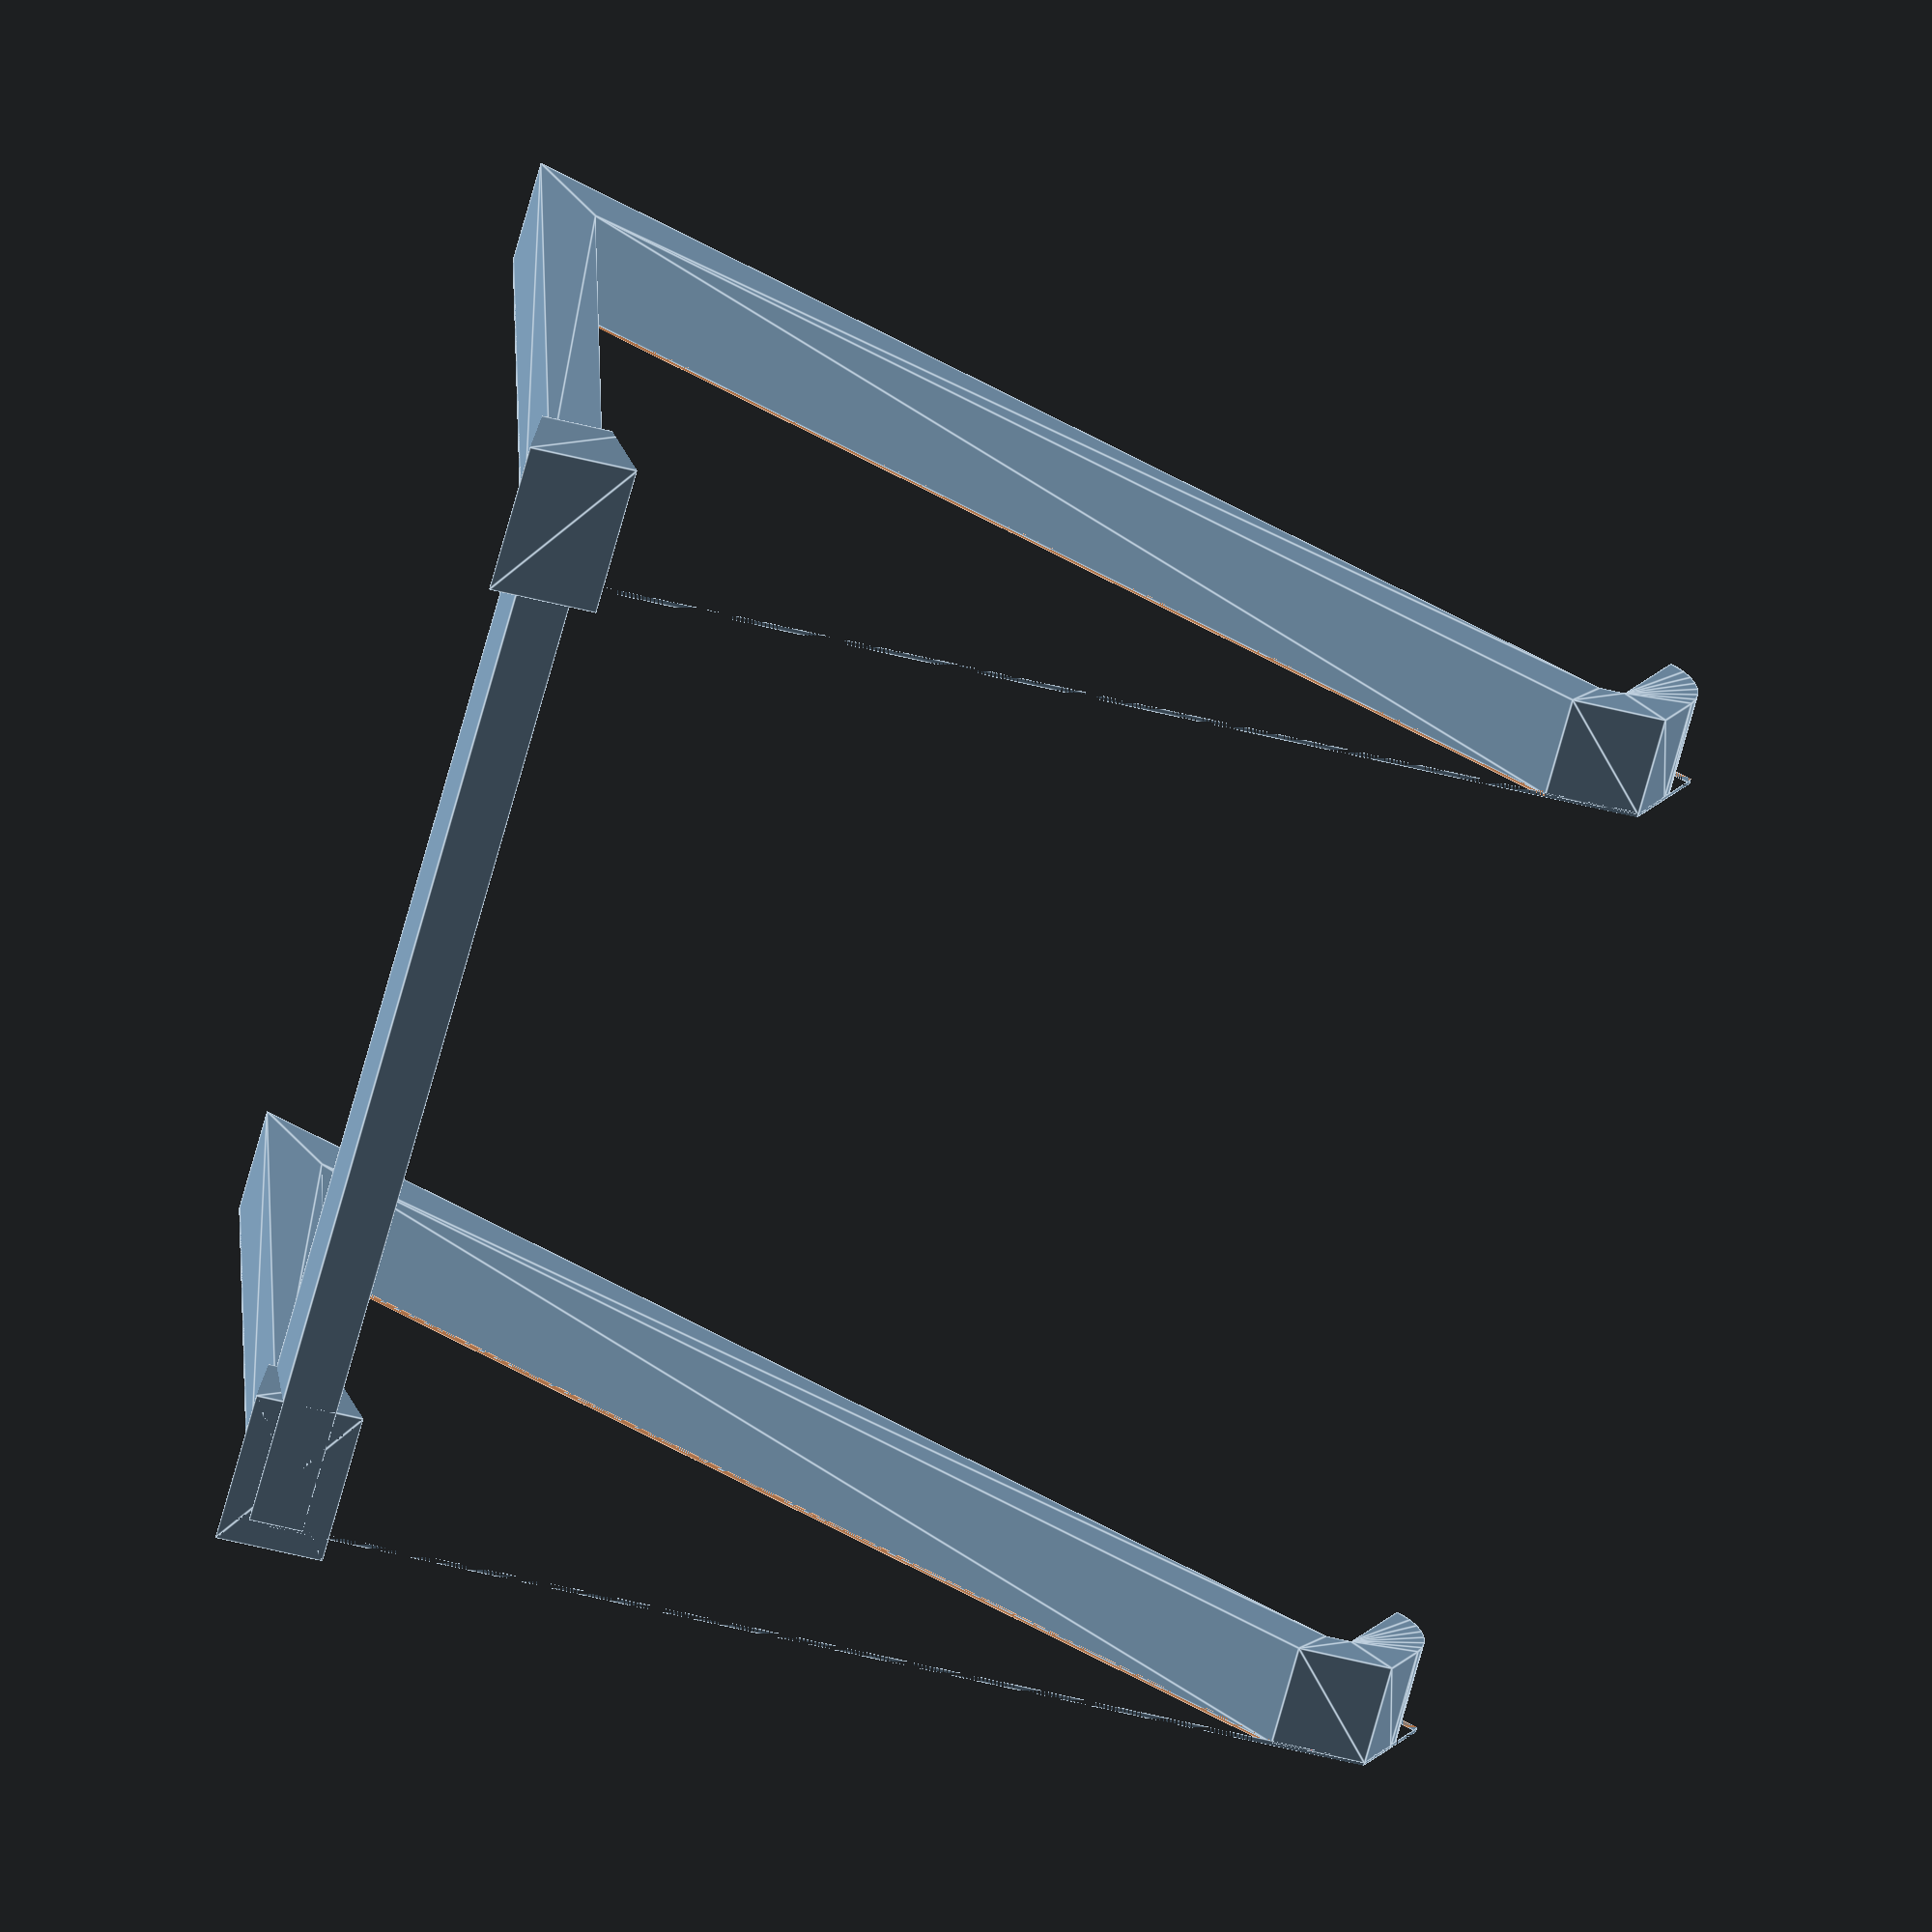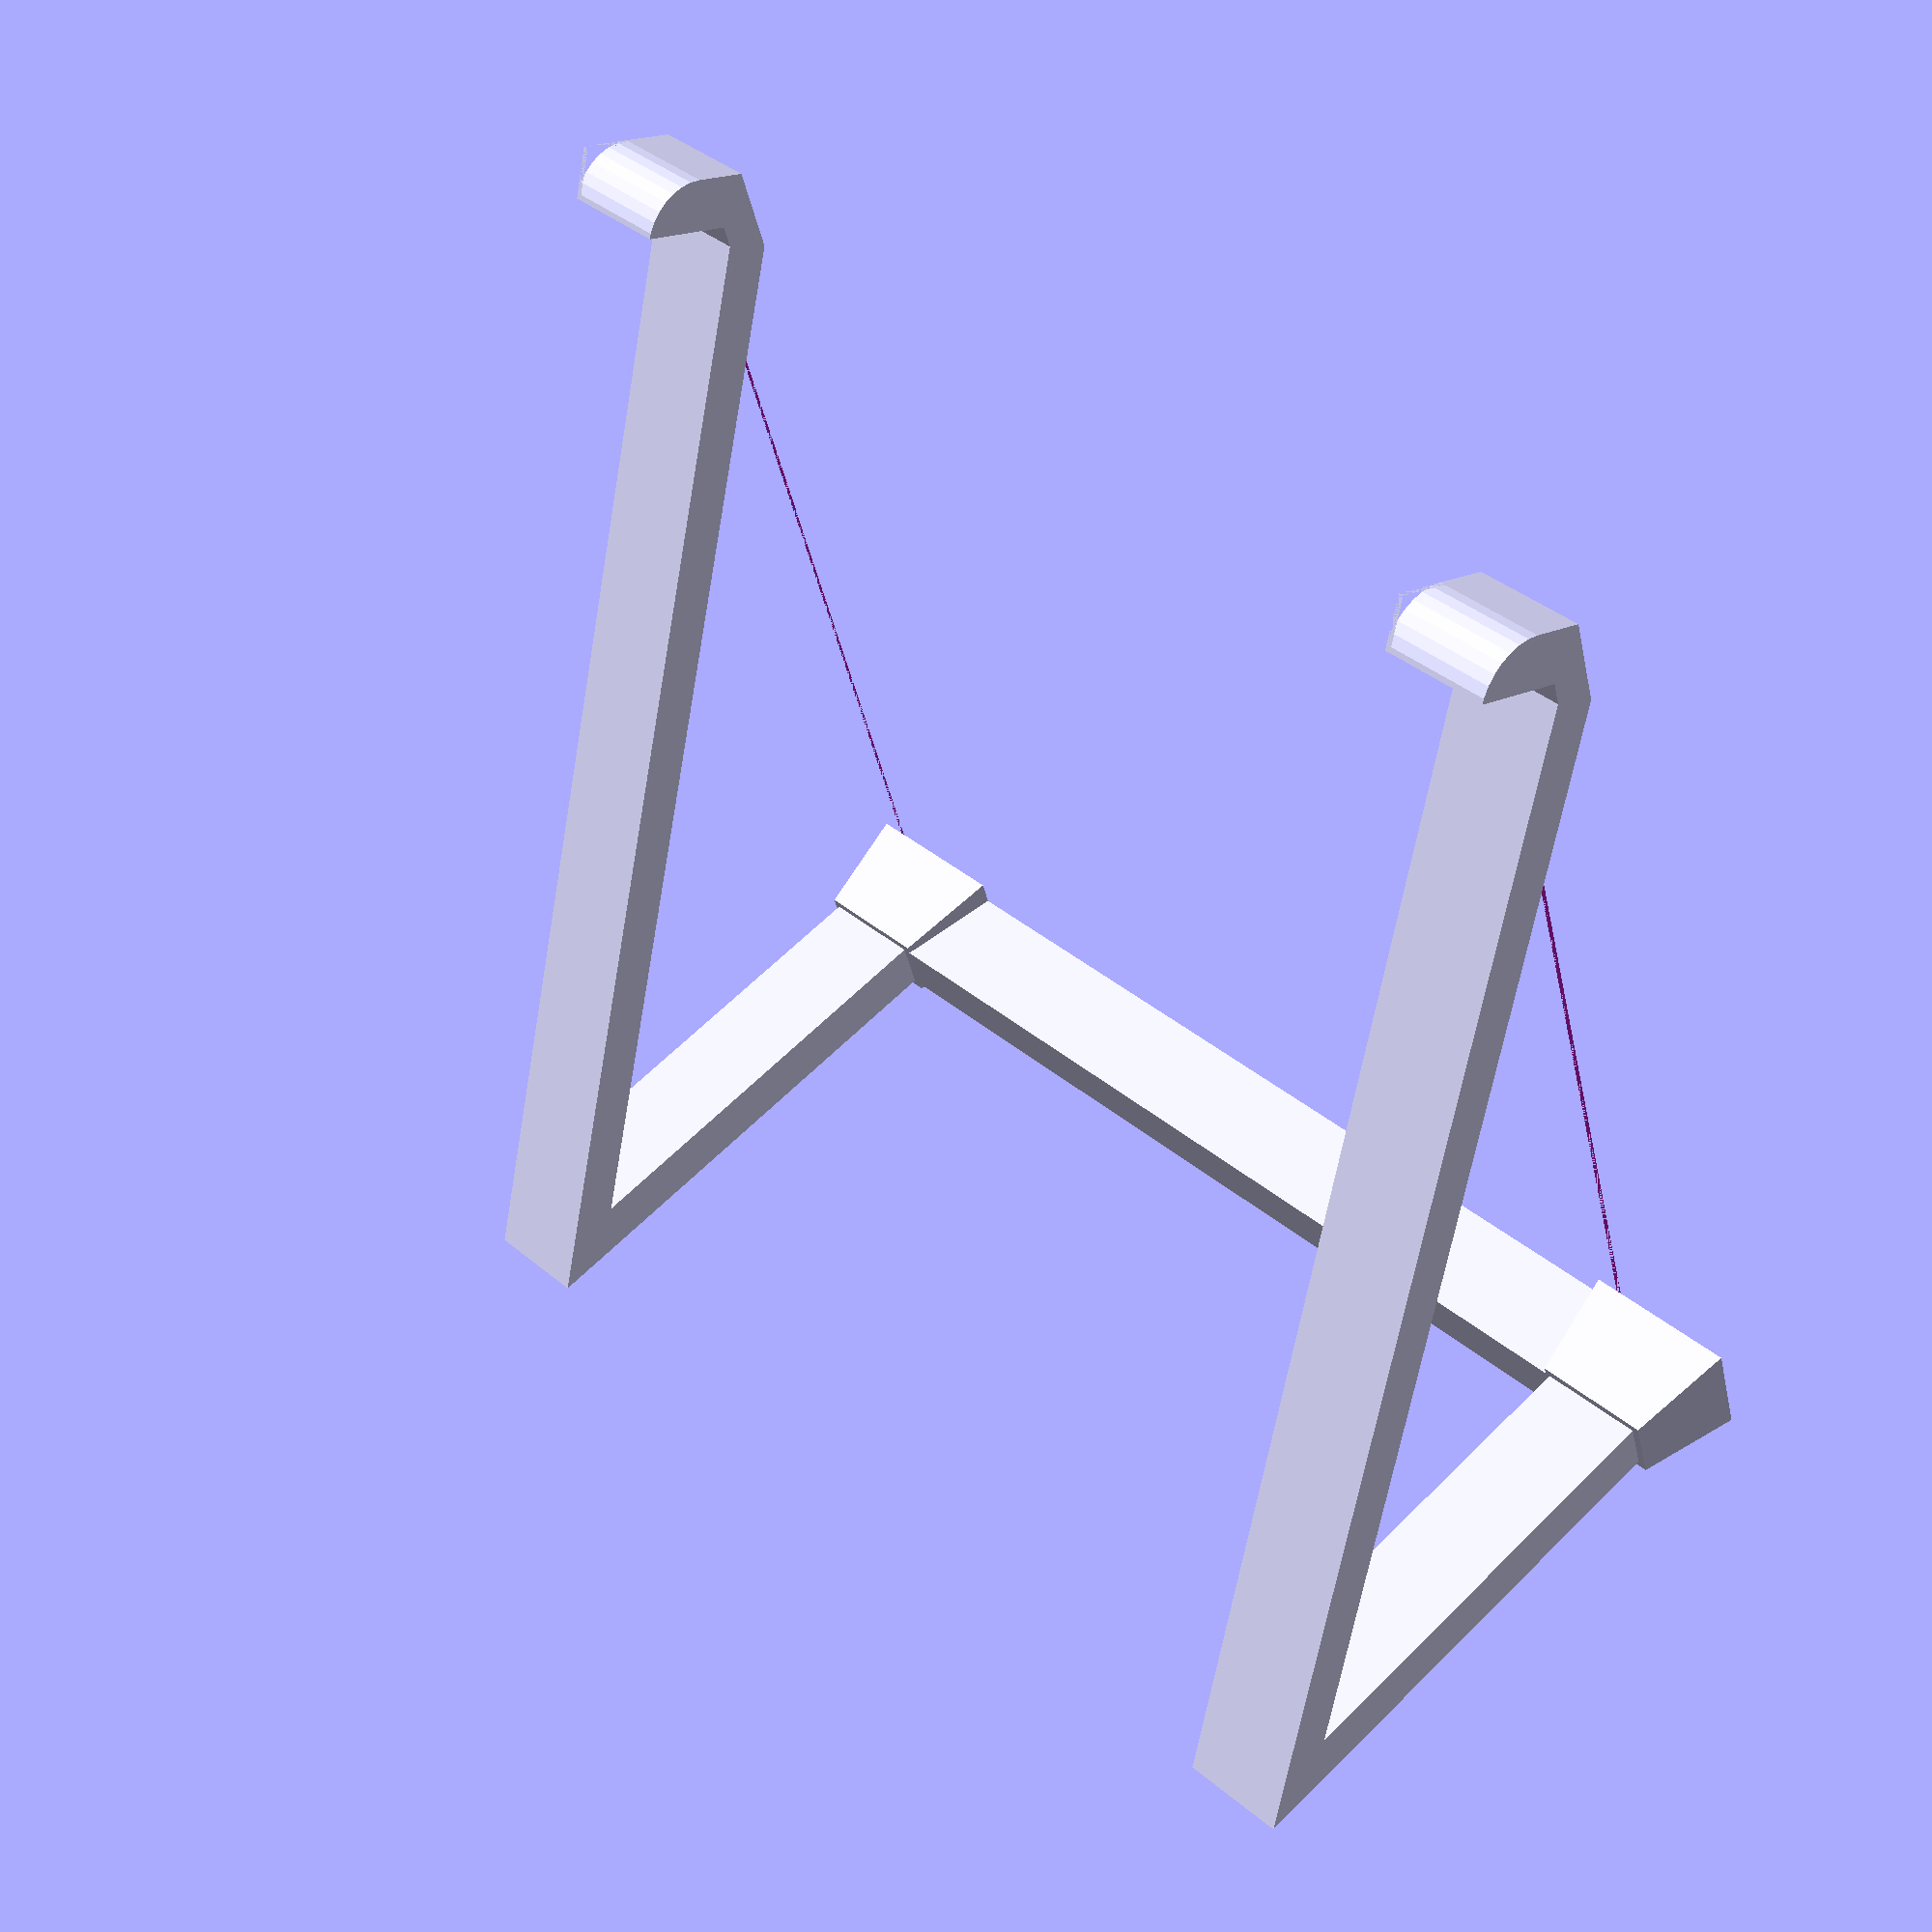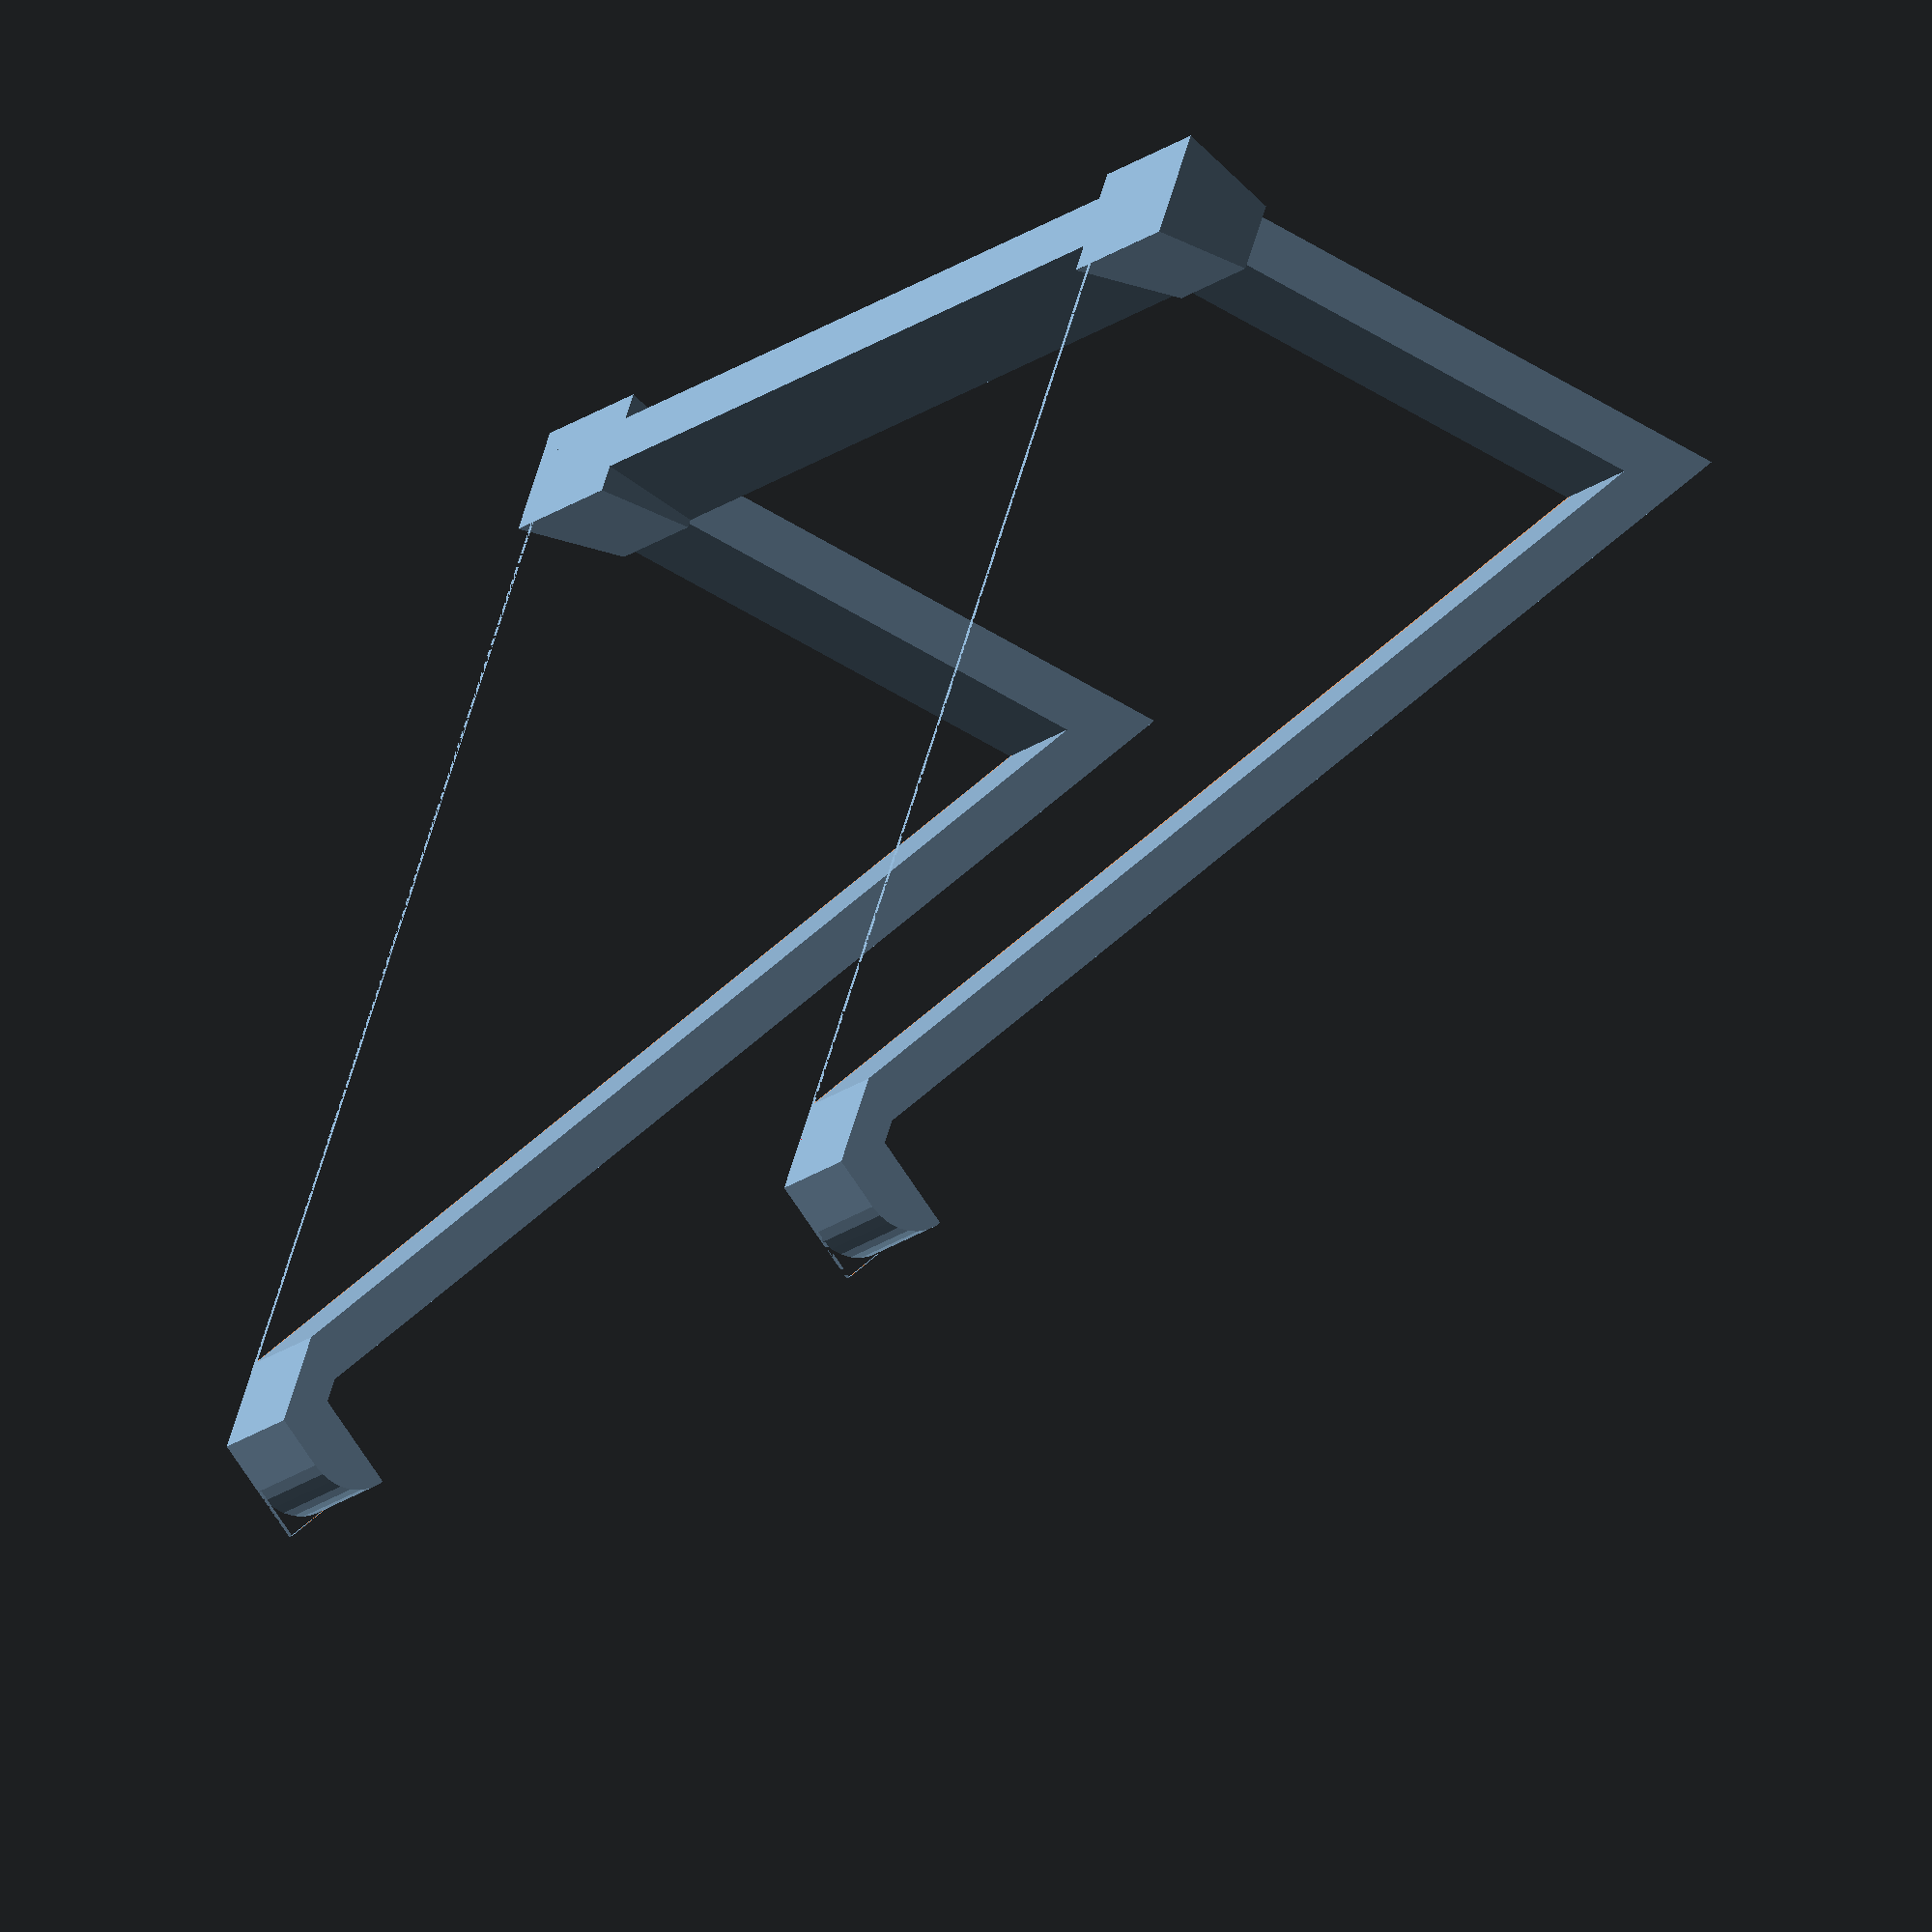
<openscad>
// rails are 20 x 10


module side_shape(){
    // calculator https://www.calculator.net/right-triangle-calculator.html
    // 30 deg
    // 10 is the thickness everywhere
    y = 120;
    x = 207.8; 
    y1 = 110;
    x1 = 190.5;
    
    //the two sides
    union(){        
        //the top side
        difference(){
            polygon([[0,0], [0, y], [x,0]]);
            polygon([[0,0], [0, y1], [x1,0]]);        
        }
        //the vertical side (start at 5 mm from origin)
        translate([0,5])
        square([10,y-15]);
    }
    //the stopper 
    translate([x,0])
    rotate([0,0,-30])
    translate([-10,0])
    difference(){
        square([10,20]);
        difference(){
            square([10,20]);
            union(){
                square(10,10);
                translate([0,10]) circle(r=10);
            }
        }
    }
    
    //filler
    color("red")
    translate([x-20,0,0])
    polygon([[0,7], [10,0], [20,7]]);
    
}

module piece_one(){
    side_shape();

    translate([0,0,0])
    linear_extrude(height=20)
    side_shape();

//    color("red")
//    translate([3,0,3])
//    cube([10-6,10,20-6]);
}


module shoe(){
    // the leg
    intersection(){
        linear_extrude(height=30)
            polygon([[0,0],[5-1.5,20], [15+1.5,20], [20,0]]);

    
        translate([0,0,30]) rotate([0,90,0])    
            linear_extrude(height=20)
                polygon([[0,0],[5-1.5,20], [25+1.5,20], [30,0]]);
    }

}

module piece_two(){
    
    shoe();
    translate([5,0,5])
    cube([10,20,200]);
    translate([0,0,200])
    shoe();
}


module  full(){
    piece_one();
    translate([0,0,200])
    piece_one();

    translate([-5,0,-5])
    piece_two();
}


rotate([90,0,0])
full();
//translate([0,20,0])
//rotate([90,0,0])
//piece_one();
//piece_two();


</openscad>
<views>
elev=151.8 azim=345.7 roll=0.8 proj=o view=edges
elev=298.7 azim=252.8 roll=44.6 proj=p view=wireframe
elev=50.4 azim=60.5 roll=234.7 proj=o view=solid
</views>
